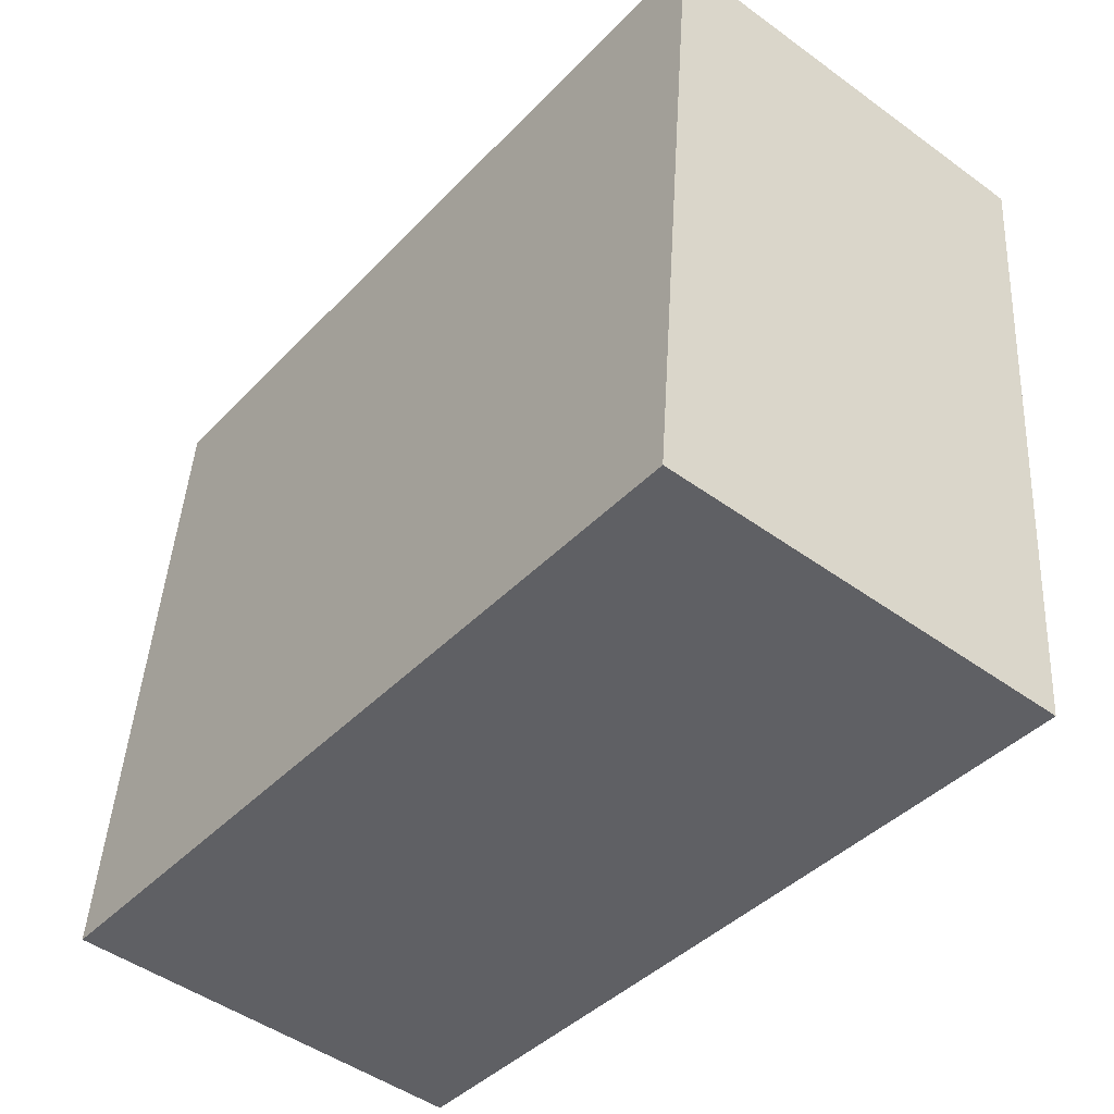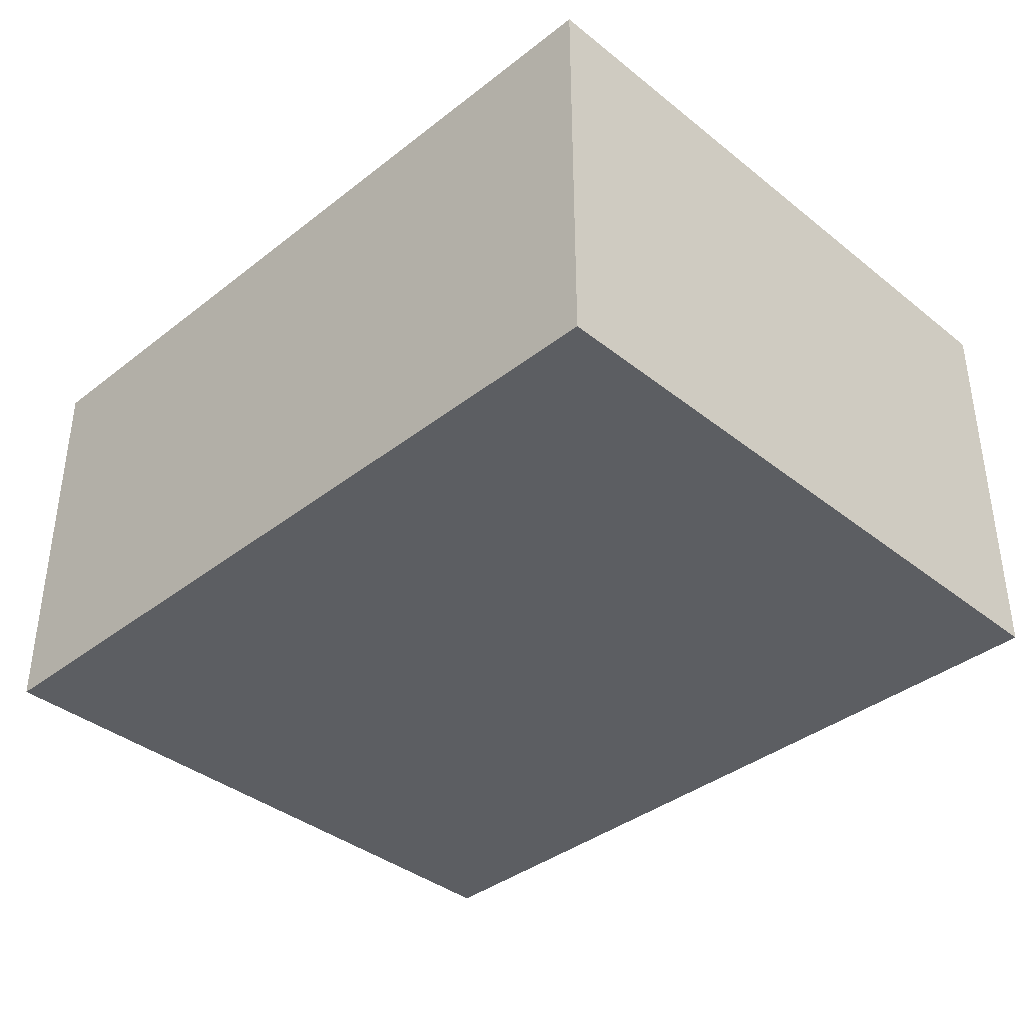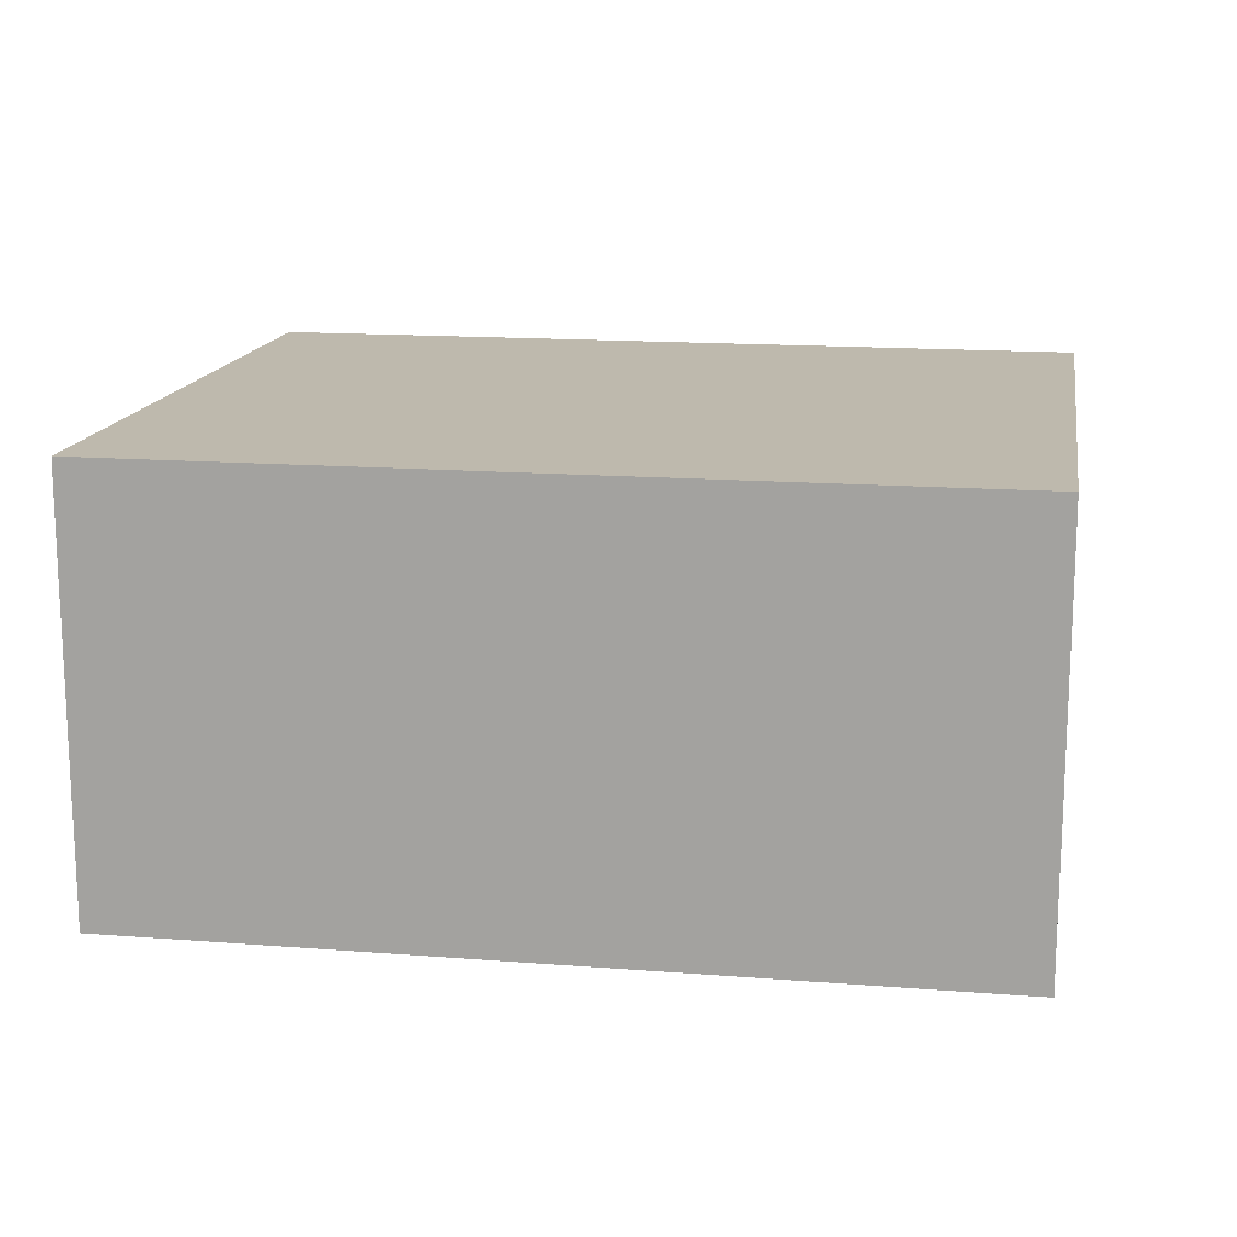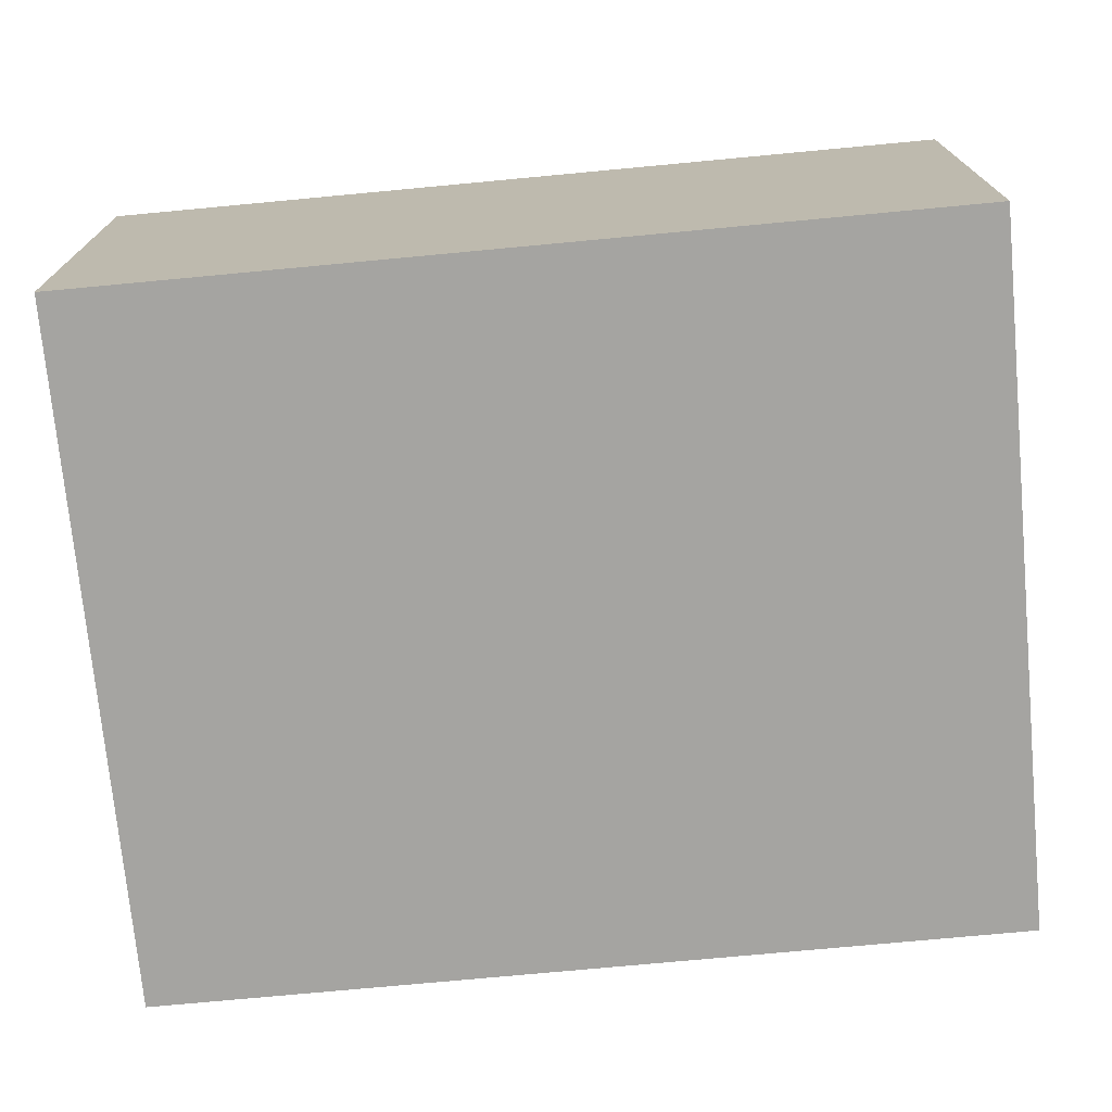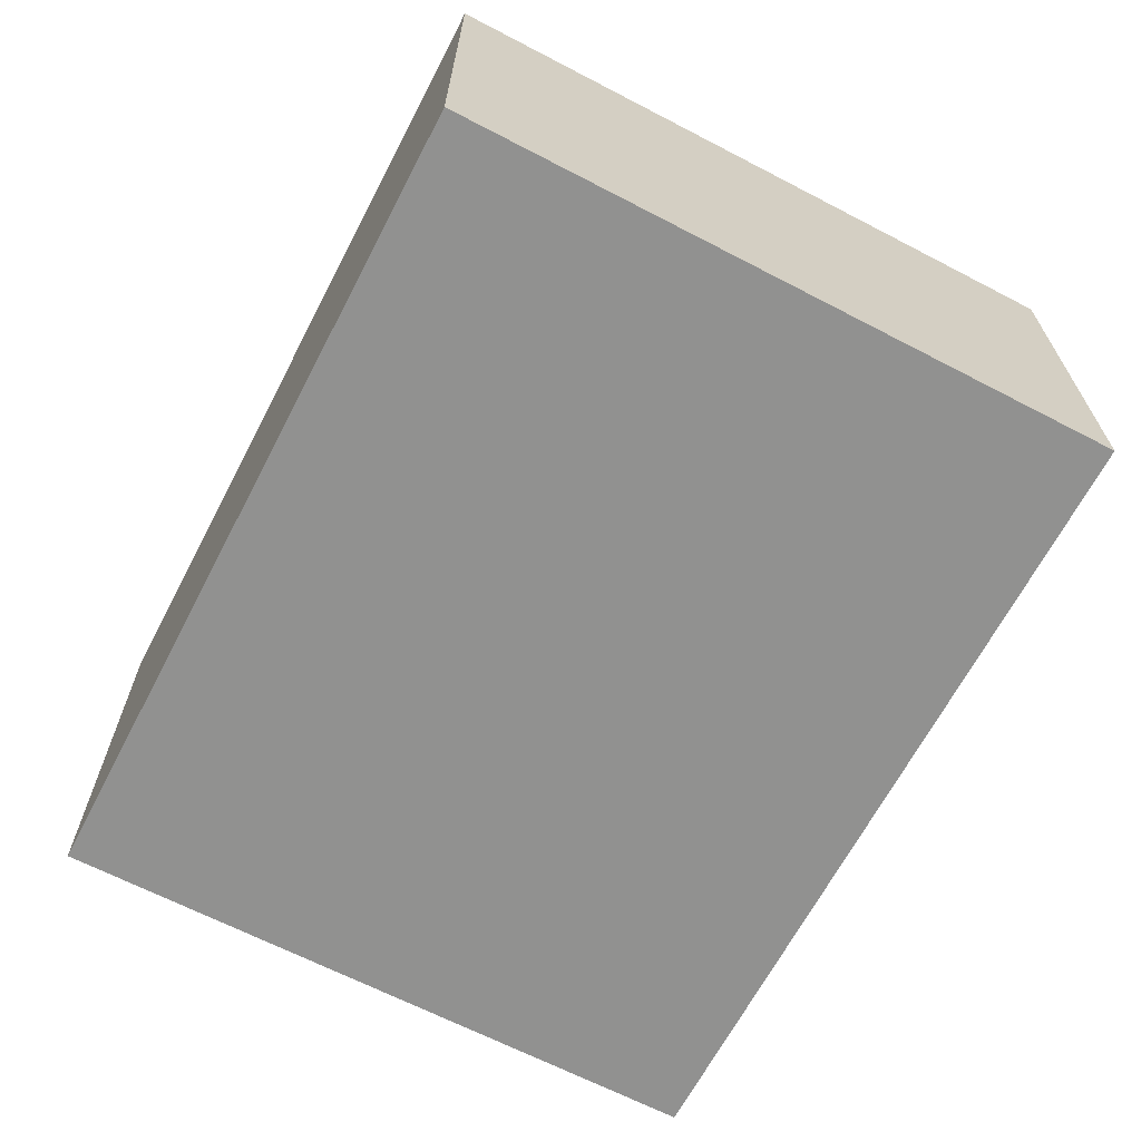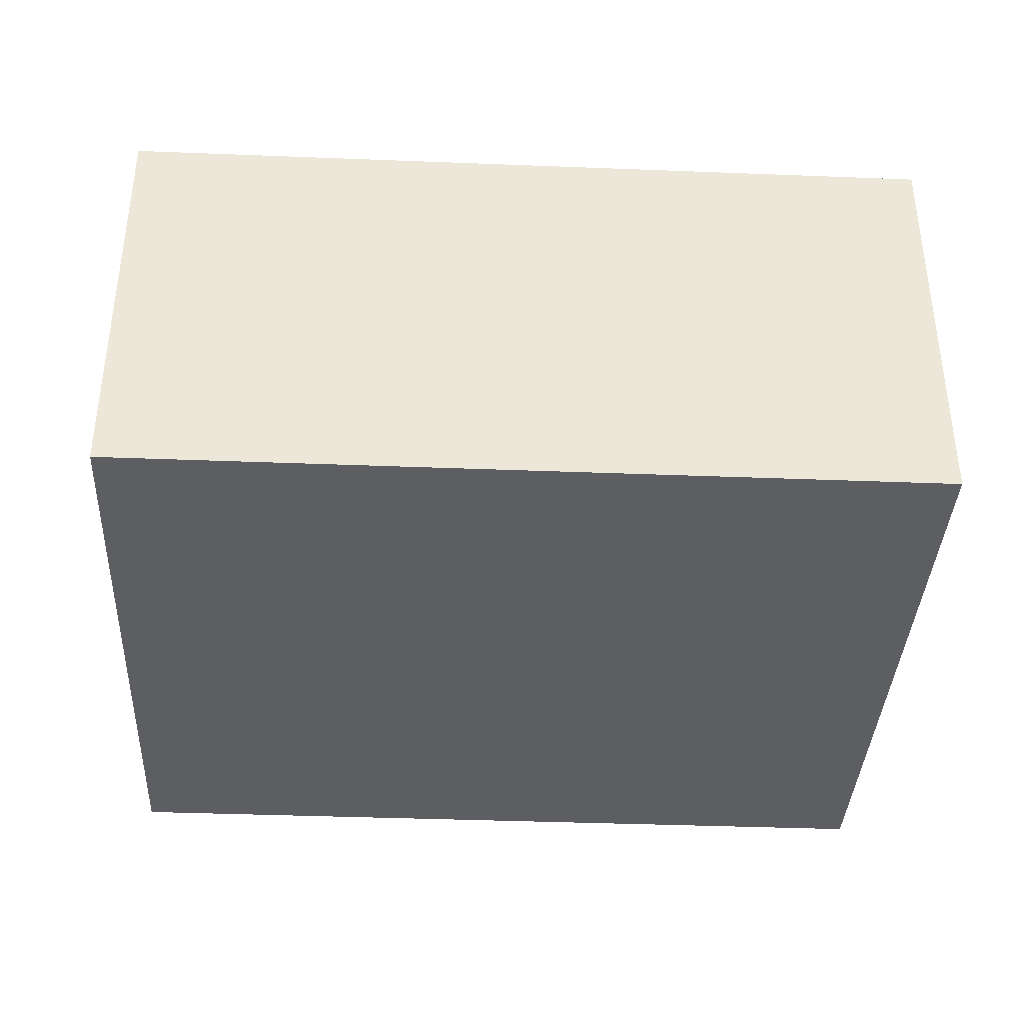
<metadata>
{"format":"obj","ext":"obj","renderer":"f3d","projection":"perspective","resolution":1024,"background":"white","views":[{"elev":-48.0,"azim":-129.1,"up":"+Z"},{"elev":-38.1,"azim":-140.6,"up":"+Y"},{"elev":15.2,"azim":-175.8,"up":"+Y"},{"elev":16.6,"azim":-0.2,"up":"+Z"},{"elev":-66.0,"azim":57.1,"up":"+Y"},{"elev":-37.6,"azim":-8.2,"up":"+Y"}]}
</metadata>
<code>
v  0.511 3.412 -5.464
v  6.723 3.412 0.628
v  7.233 3.412 -4.839
v  0 3.412 2.089e-16
v  7.233 2.963e-16 -4.839
v  0.511 3.346e-16 -5.464
v  0 0 0
v  6.723 -3.845e-17 0.628
g defaultobject
f 1 2 3
f 2 1 4
f 5 1 3
f 1 5 6
f 6 4 1
f 4 6 7
f 7 2 4
f 2 7 8
f 8 3 2
f 3 8 5
f 8 6 5
f 6 8 7

</code>
